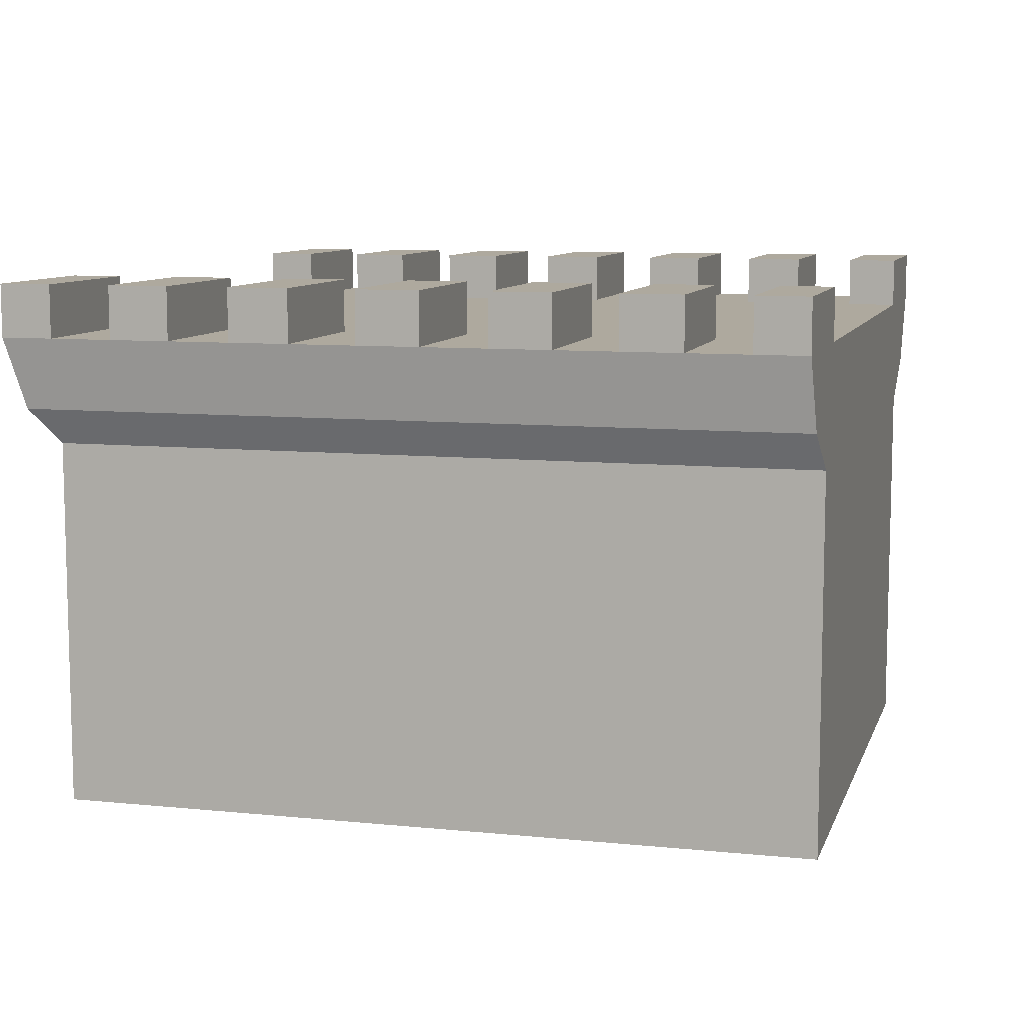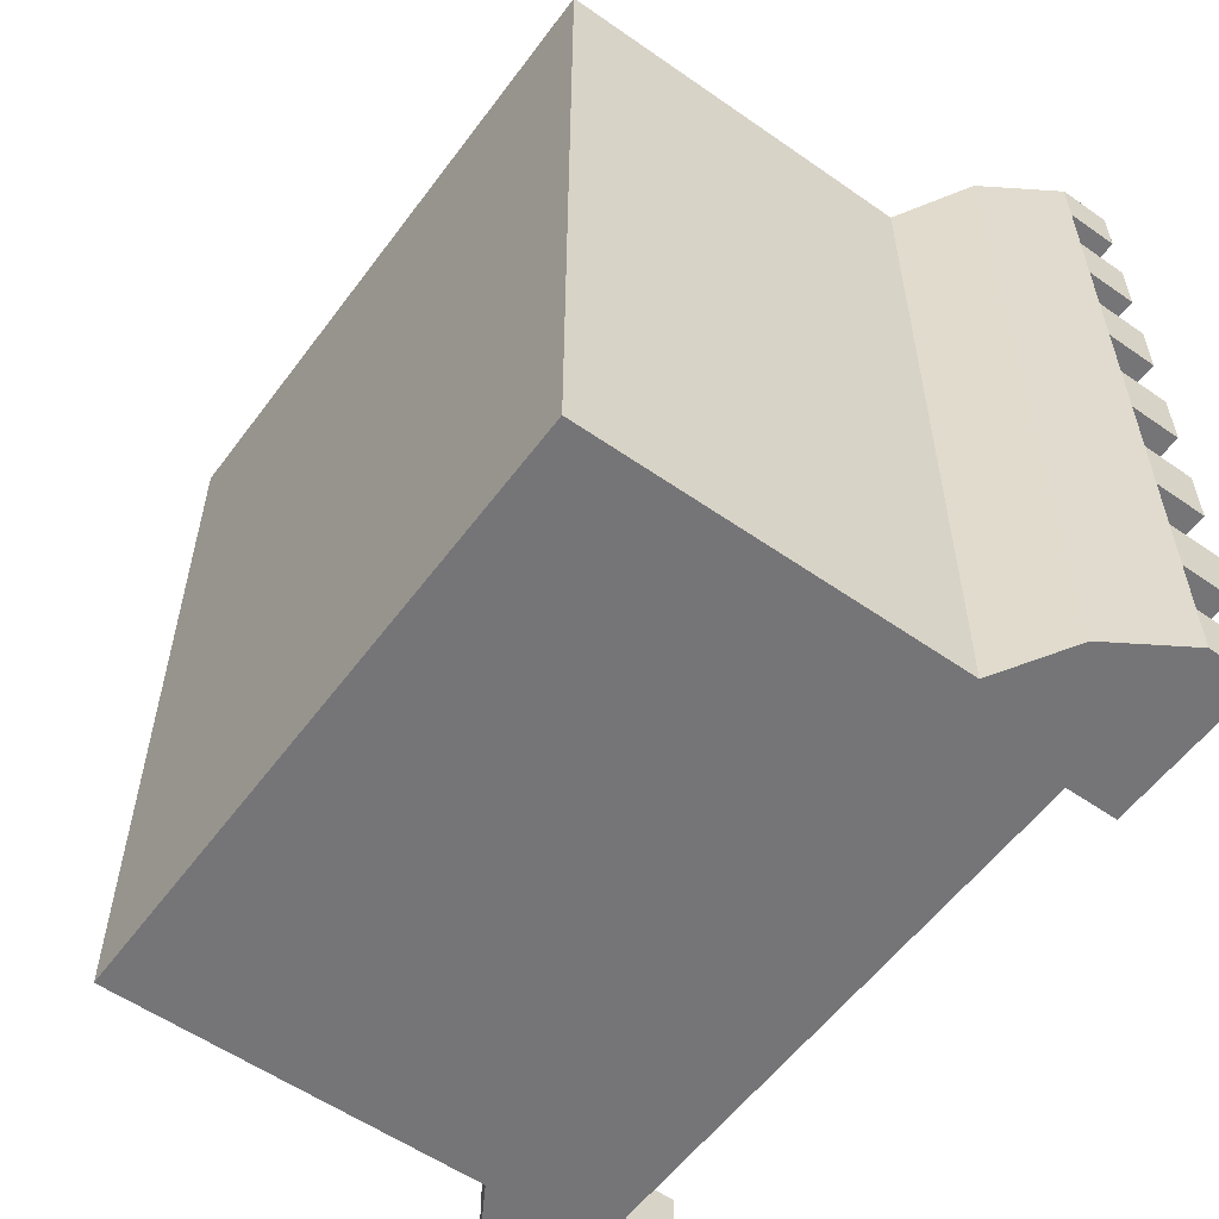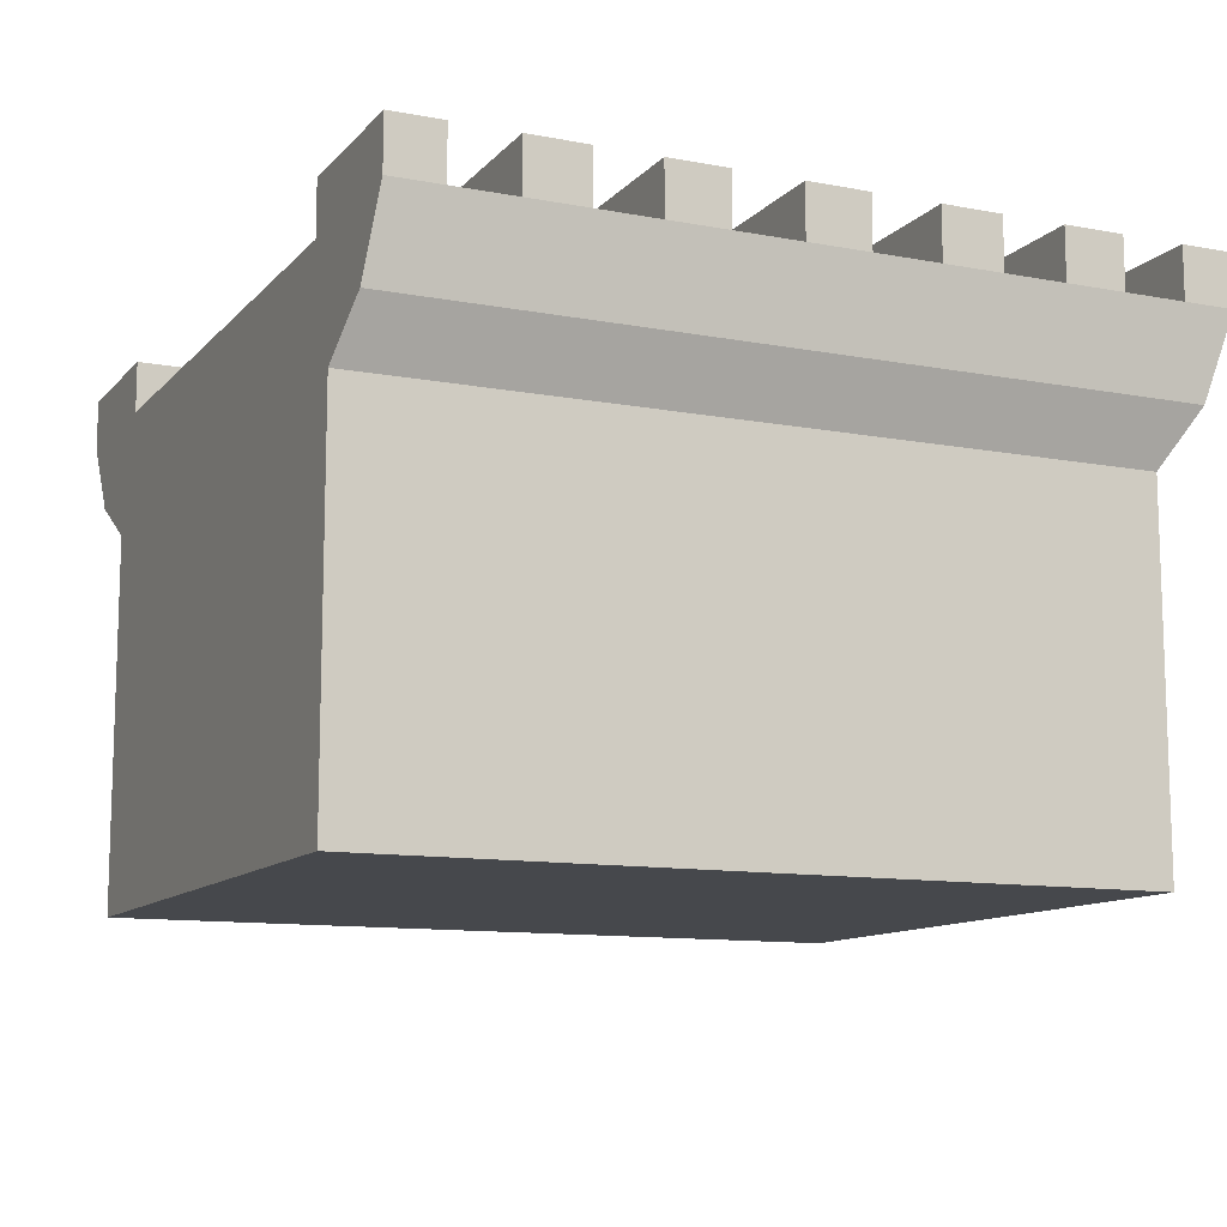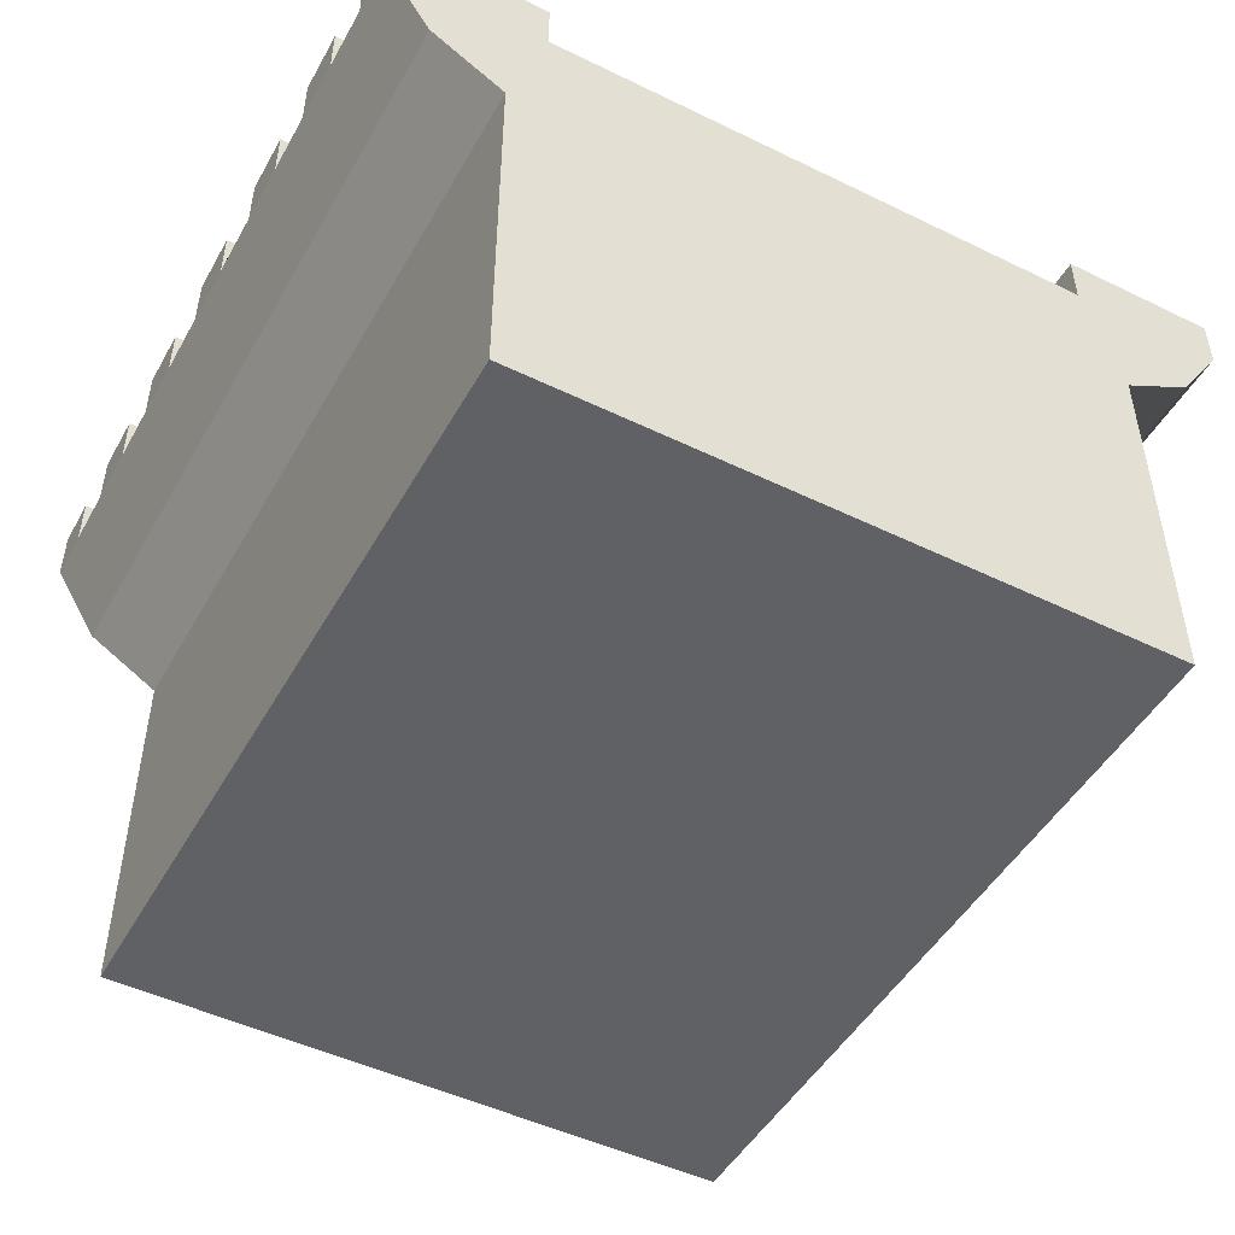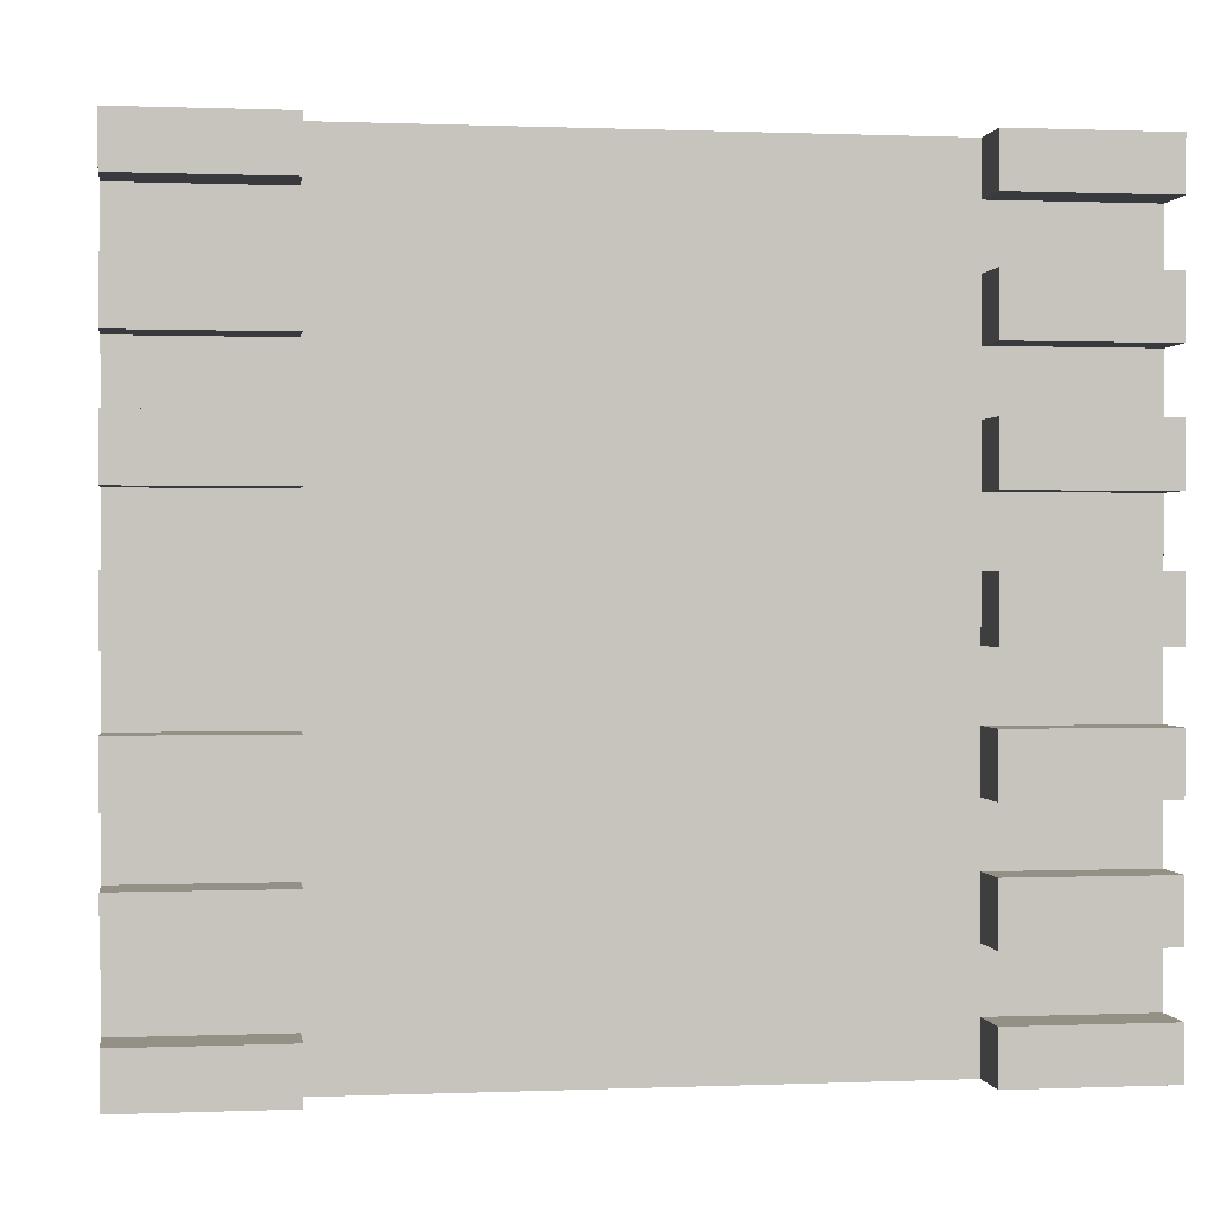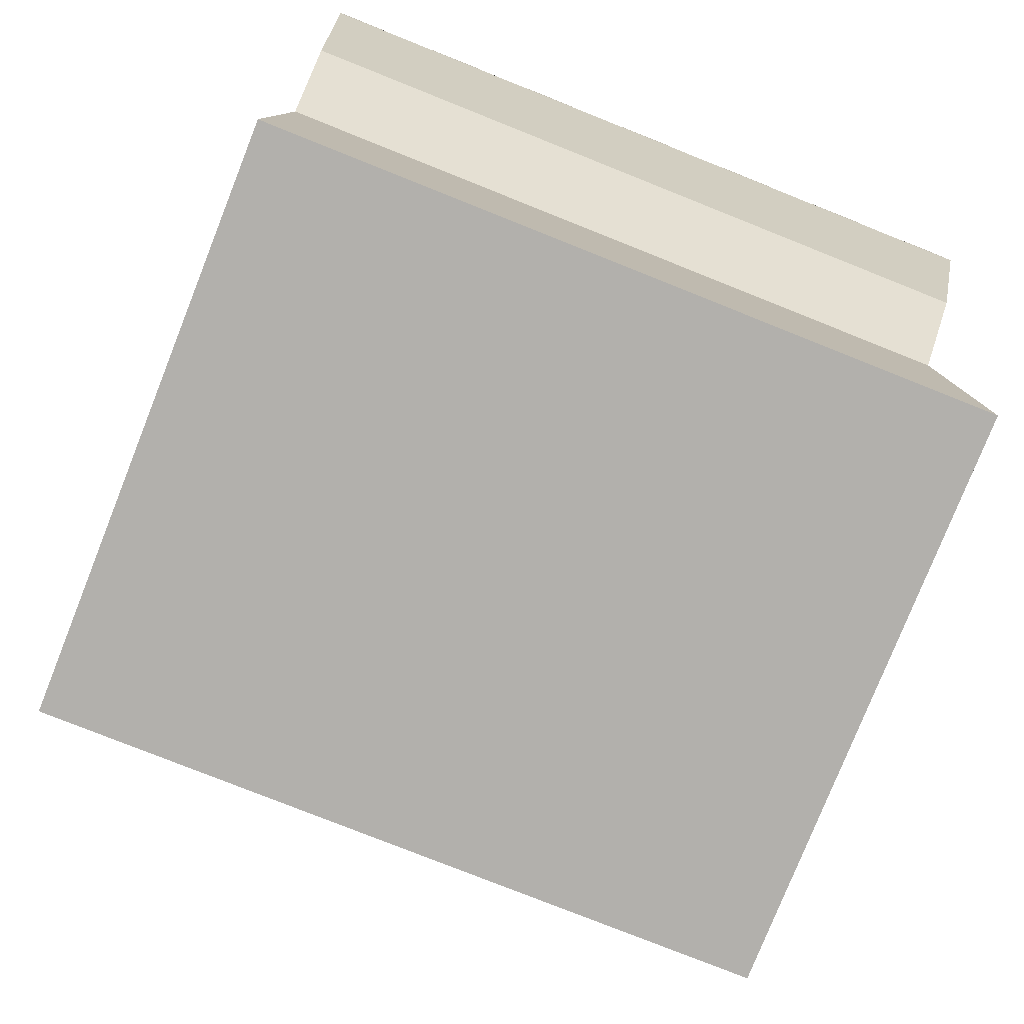
<metadata>
{"format":"obj","ext":"obj","renderer":"f3d","projection":"perspective","resolution":1024,"background":"white","views":[{"elev":9.0,"azim":-74.8,"up":"+Y"},{"elev":-56.6,"azim":53.9,"up":"+Z"},{"elev":-11.4,"azim":-114.6,"up":"+Y"},{"elev":-48.4,"azim":-28.5,"up":"+Y"},{"elev":0.5,"azim":171.5,"up":"+Z"},{"elev":-78.7,"azim":-111.7,"up":"+Y"}]}
</metadata>
<code>
g pCube1 Mesh Mesh
v -0.2961 0.1154 0.469
v 0.3979 0.1154 0.469
v 0.3979 0.1154 -0.4964
v -0.2961 0.1154 -0.4964
v -0.4911 0.1154 -0.4964
v 0.5929 0.1154 -0.4964
v 0.5354 0.02385 -0.4964
v -0.4335 0.02385 -0.4964
v -0.3432 -0.4957 -0.4964
v 0.445 -0.4957 -0.4964
v 0.445 -0.4957 0.469
v -0.3432 -0.4957 0.469
v 0.5354 0.02385 0.469
v 0.5929 0.1154 0.469
v -0.4335 0.02385 0.469
v -0.4911 0.1154 0.469
v -0.3432 -0.02947 0.469
v -0.3432 -0.02947 -0.4964
v 0.445 -0.02947 0.469
v 0.445 -0.02947 -0.4964
v -0.4911 0.1154 0.469
v 0.5929 0.1154 0.469
v 0.5929 0.1795 0.02449
v 0.5929 0.1795 -0.05191
v 0.3979 0.1795 -0.05191
v 0.3979 0.1795 0.02449
v -0.4911 0.1795 -0.05191
v -0.4911 0.1795 0.02449
v -0.2961 0.1795 0.02449
v -0.2961 0.1795 -0.05191
v 0.5929 0.1154 -0.4329
v 0.5929 0.1154 0.4054
v 0.5929 0.1795 -0.4964
v 0.3979 0.1795 -0.4964
v 0.3979 0.1795 -0.4329
v 0.5929 0.1795 -0.4329
v 0.3979 0.1154 0.4054
v 0.3979 0.1154 -0.4329
v 0.3979 0.1795 0.469
v 0.5929 0.1795 0.469
v 0.5929 0.1795 0.4054
v 0.3979 0.1795 0.4054
v -0.4911 0.1154 0.4054
v -0.4911 0.1154 -0.4329
v -0.4911 0.1795 0.469
v -0.2961 0.1795 0.469
v -0.2961 0.1795 0.4054
v -0.4911 0.1795 0.4054
v -0.2961 0.1154 -0.4329
v -0.2961 0.1154 0.4054
v -0.2961 0.1795 -0.4964
v -0.4911 0.1795 -0.4964
v -0.4911 0.1795 -0.4329
v -0.2961 0.1795 -0.4329
v 0.5929 0.1154 -0.3569
v 0.5929 0.1154 0.3295
v 0.3979 0.1154 -0.3569
v 0.3979 0.1154 0.3295
v -0.4911 0.1154 0.3295
v -0.4911 0.1154 -0.3569
v -0.2961 0.1154 0.3295
v -0.2961 0.1154 -0.3569
v 0.5929 0.1154 -0.2832
v 0.5929 0.1154 0.2558
v 0.5929 0.1795 -0.3569
v 0.3979 0.1795 -0.3569
v 0.3979 0.1795 -0.2832
v 0.5929 0.1795 -0.2832
v 0.3979 0.1154 0.2558
v 0.3979 0.1154 -0.2832
v 0.3979 0.1795 0.3295
v 0.5929 0.1795 0.3295
v 0.5929 0.1795 0.2558
v 0.3979 0.1795 0.2558
v -0.4911 0.1154 0.2558
v -0.4911 0.1154 -0.2832
v -0.4911 0.1795 0.3295
v -0.2961 0.1795 0.3295
v -0.2961 0.1795 0.2558
v -0.4911 0.1795 0.2558
v -0.2961 0.1154 -0.2832
v -0.2961 0.1154 0.2558
v -0.2961 0.1795 -0.3569
v -0.4911 0.1795 -0.3569
v -0.4911 0.1795 -0.2832
v -0.2961 0.1795 -0.2832
v 0.5929 0.1154 -0.2074
v 0.5929 0.1154 0.18
v 0.3979 0.1154 -0.2074
v 0.3979 0.1154 0.18
v -0.4911 0.1154 0.18
v -0.4911 0.1154 -0.2074
v -0.2961 0.1154 0.18
v -0.2961 0.1154 -0.2074
v 0.5929 0.1154 -0.1336
v 0.5929 0.1154 0.1061
v 0.5929 0.1795 -0.2074
v 0.3979 0.1795 -0.2074
v 0.3979 0.1795 -0.1336
v 0.5929 0.1795 -0.1336
v 0.3979 0.1154 0.1061
v 0.3979 0.1154 -0.1336
v 0.3979 0.1795 0.18
v 0.5929 0.1795 0.18
v 0.5929 0.1795 0.1061
v 0.3979 0.1795 0.1061
v -0.4911 0.1154 0.1061
v -0.4911 0.1154 -0.1336
v -0.4911 0.1795 0.18
v -0.2961 0.1795 0.18
v -0.2961 0.1795 0.1061
v -0.4911 0.1795 0.1061
v -0.2961 0.1154 -0.1336
v -0.2961 0.1154 0.1061
v -0.2961 0.1795 -0.2074
v -0.4911 0.1795 -0.2074
v -0.4911 0.1795 -0.1336
v -0.2961 0.1795 -0.1336
v 0.5929 0.1154 -0.05191
v 0.5929 0.1154 0.02449
v 0.3979 0.1154 -0.05191
v 0.3979 0.1154 0.02449
v -0.4911 0.1154 0.02449
v -0.4911 0.1154 -0.05191
v -0.2961 0.1154 0.02449
v -0.2961 0.1154 -0.05191
f 1 2 3 4
f 5 6 7 8
f 9 10 11 12
f 13 7 6 14
f 8 15 16 5
f 9 12 17 18
f 12 11 19 17
f 11 10 20 19
f 18 20 10 9
f 21 22 14 16
f 20 18 8 7
f 19 20 7 13
f 18 17 15 8
f 16 14 2 1
f 23 24 25 26
f 6 5 4 3
f 27 28 29 30
f 14 6 31 32
f 33 34 35 36
f 3 2 37 38
f 39 40 41 42
f 5 16 43 44
f 45 46 47 48
f 1 4 49 50
f 51 52 53 54
f 32 31 55 56
f 31 38 57 55
f 38 37 58 57
f 37 32 56 58
f 44 43 59 60
f 43 50 61 59
f 50 49 62 61
f 49 44 60 62
f 56 55 63 64
f 65 66 67 68
f 57 58 69 70
f 71 72 73 74
f 60 59 75 76
f 77 78 79 80
f 61 62 81 82
f 83 84 85 86
f 64 63 87 88
f 63 70 89 87
f 70 69 90 89
f 69 64 88 90
f 76 75 91 92
f 75 82 93 91
f 82 81 94 93
f 81 76 92 94
f 88 87 95 96
f 97 98 99 100
f 89 90 101 102
f 103 104 105 106
f 92 91 107 108
f 109 110 111 112
f 93 94 113 114
f 115 116 117 118
f 96 95 119 120
f 95 102 121 119
f 102 101 122 121
f 101 96 120 122
f 108 107 123 124
f 107 114 125 123
f 114 113 126 125
f 113 108 124 126
f 120 119 24 23
f 119 121 25 24
f 121 122 26 25
f 122 120 23 26
f 124 123 28 27
f 123 125 29 28
f 125 126 30 29
f 126 124 27 30
f 6 3 34 33
f 3 38 35 34
f 38 31 36 35
f 31 6 33 36
f 2 14 40 39
f 14 32 41 40
f 32 37 42 41
f 37 2 39 42
f 16 1 46 45
f 1 50 47 46
f 50 43 48 47
f 43 16 45 48
f 4 5 52 51
f 5 44 53 52
f 44 49 54 53
f 49 4 51 54
f 55 57 66 65
f 57 70 67 66
f 70 63 68 67
f 63 55 65 68
f 58 56 72 71
f 56 64 73 72
f 64 69 74 73
f 69 58 71 74
f 59 61 78 77
f 61 82 79 78
f 82 75 80 79
f 75 59 77 80
f 62 60 84 83
f 60 76 85 84
f 76 81 86 85
f 81 62 83 86
f 87 89 98 97
f 89 102 99 98
f 102 95 100 99
f 95 87 97 100
f 90 88 104 103
f 88 96 105 104
f 96 101 106 105
f 101 90 103 106
f 91 93 110 109
f 93 114 111 110
f 114 107 112 111
f 107 91 109 112
f 94 92 116 115
f 92 108 117 116
f 108 113 118 117
f 113 94 115 118
f 19 13 15 17
f 16 15 13 14

</code>
